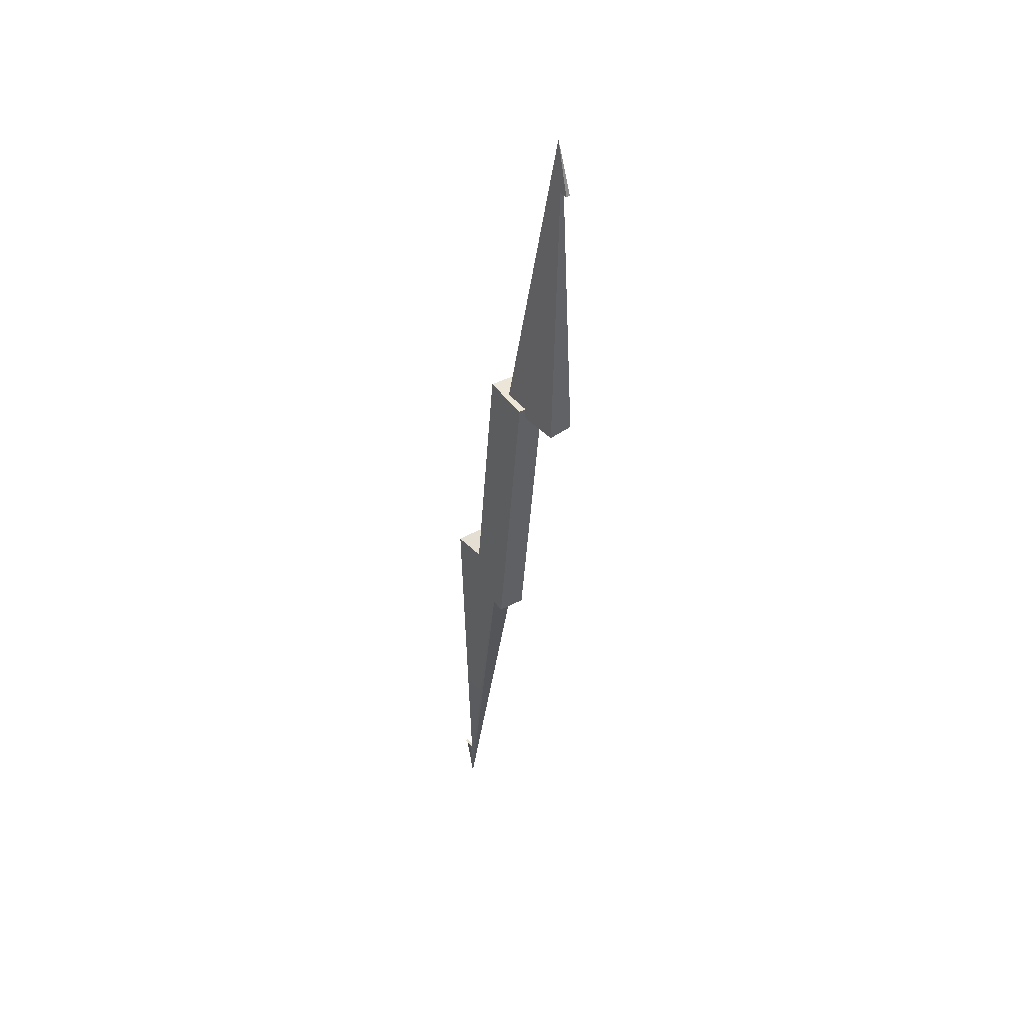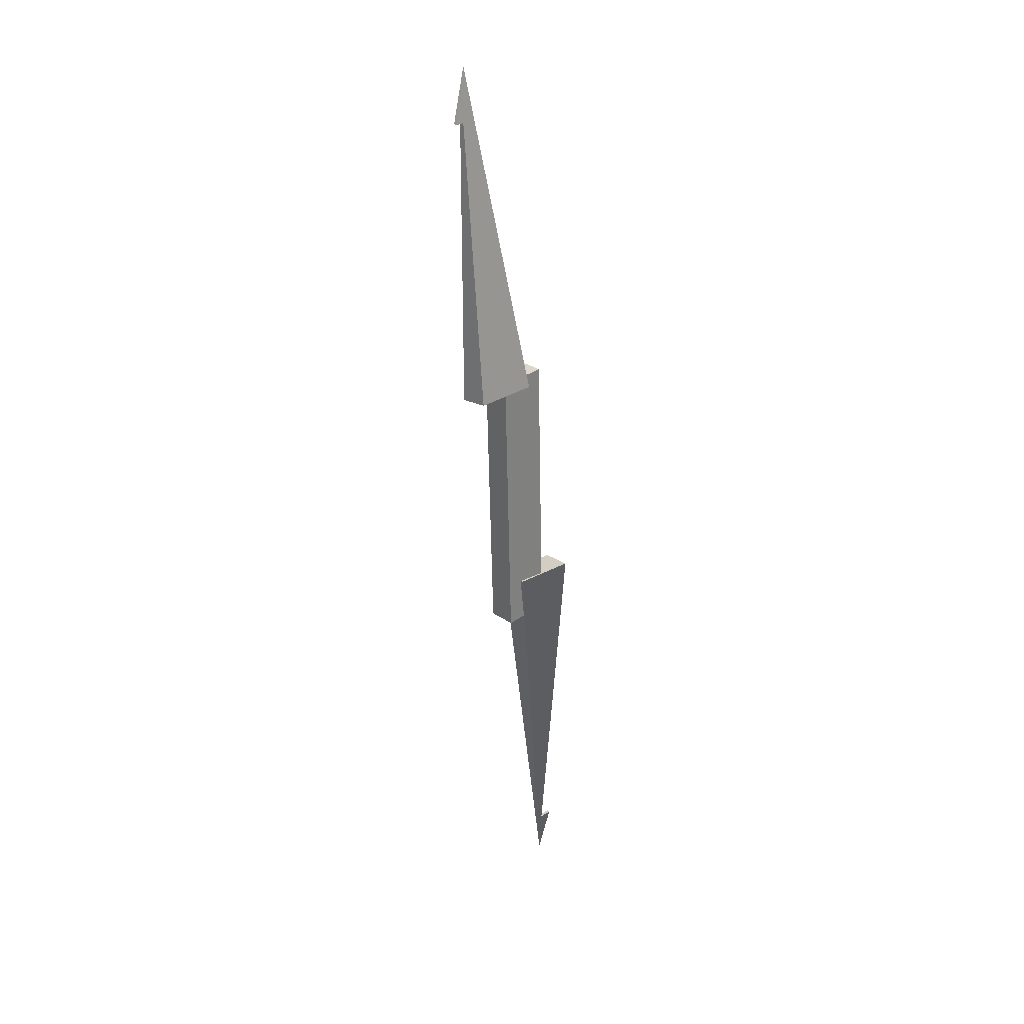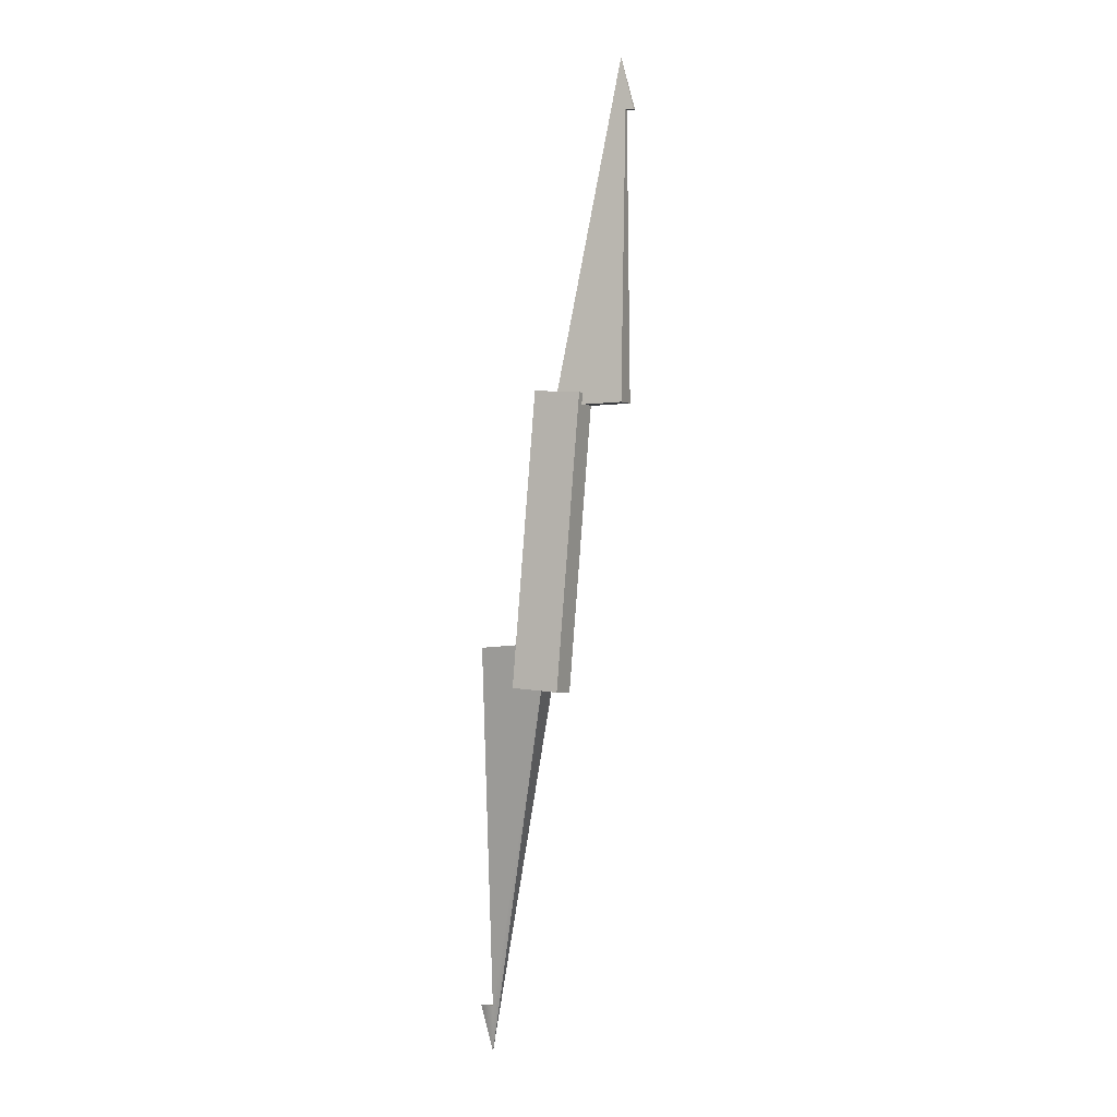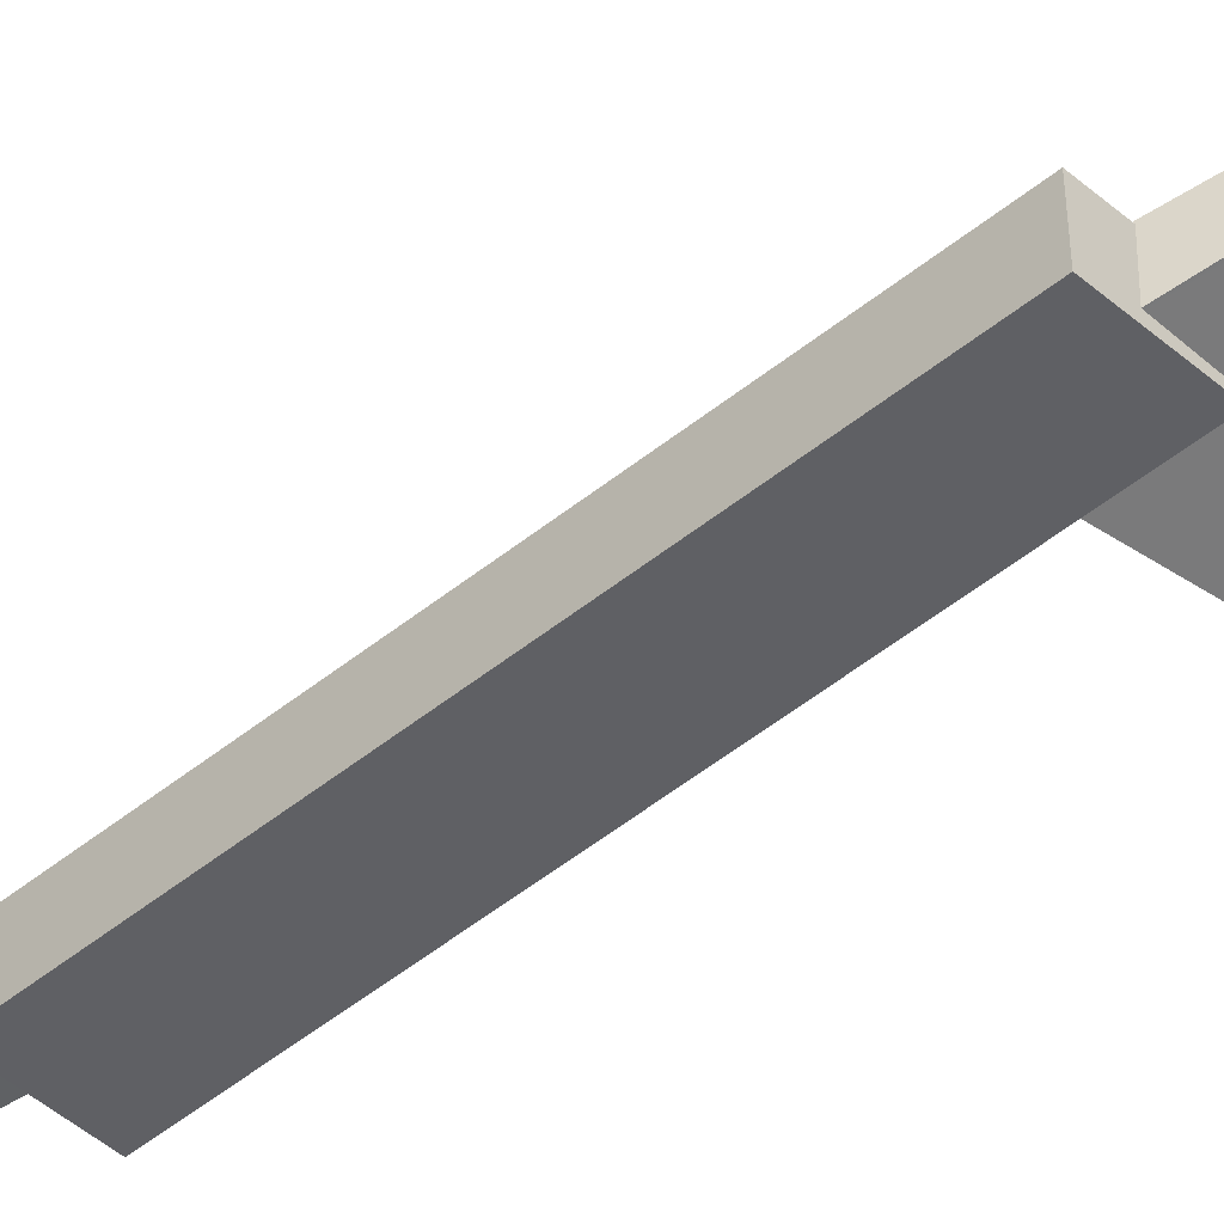
<metadata>
{"format":"obj","ext":"obj","renderer":"f3d","projection":"perspective","resolution":1024,"background":"white","views":[{"elev":42.6,"azim":50.8,"up":"+Z"},{"elev":26.9,"azim":130.1,"up":"+Z"},{"elev":-0.6,"azim":22.3,"up":"+Z"},{"elev":-49.2,"azim":137.1,"up":"+Y"}]}
</metadata>
<code>
v  -8.626 10.45 2.475
v  -10.05 9.785 -18.49
v  -6.567 9.489 -18.72
v  -5.144 10.16 2.248
v  -8.463 12.43 2.401
v  -4.98 12.13 2.174
v  -6.404 11.47 -18.8
v  -9.886 11.76 -18.57
v  -11.75 10.22 -44.3
v  -7.335 11.85 -15.33
v  -7.337 11.82 -15.33
v  -7.338 11.79 -15.33
v  -7.339 11.76 -15.33
v  -7.341 11.73 -15.33
v  -7.342 11.7 -15.33
v  -7.349 11.54 -15.32
v  -7.351 11.51 -15.32
v  -7.365 11.2 -15.31
v  -7.366 11.17 -15.31
v  -7.368 11.14 -15.31
v  -7.369 11.11 -15.31
v  -7.375 10.99 -15.31
v  -7.376 10.96 -15.31
v  -7.377 10.93 -15.31
v  -7.379 10.89 -15.3
v  -7.383 10.8 -15.3
v  -7.384 10.77 -15.3
v  -7.386 10.74 -15.3
v  -7.387 10.71 -15.3
v  -7.389 10.68 -15.3
v  -7.396 10.52 -15.29
v  -7.397 10.49 -15.29
v  -7.4 10.43 -15.29
v  -7.401 10.4 -15.29
v  -7.406 10.31 -15.29
v  -7.407 10.27 -15.29
v  -7.417 10.06 -15.28
v  -7.418 10.03 -15.28
v  -7.348 11.58 -15.32
v  -7.352 11.48 -15.32
v  -7.353 11.45 -15.32
v  -7.362 11.27 -15.32
v  -7.363 11.24 -15.31
v  -7.373 11.02 -15.31
v  -7.38 10.86 -15.3
v  -7.382 10.83 -15.3
v  -7.394 10.55 -15.29
v  -7.399 10.46 -15.29
v  -7.403 10.37 -15.29
v  -7.41 10.21 -15.28
v  -7.411 10.18 -15.28
v  -7.413 10.15 -15.28
v  -7.414 10.12 -15.28
v  -7.421 9.965 -15.28
v  -7.422 9.934 -15.28
v  -7.344 11.67 -15.33
v  -7.345 11.64 -15.33
v  -7.358 11.36 -15.32
v  -7.359 11.33 -15.32
v  -7.361 11.3 -15.32
v  -7.37 11.08 -15.31
v  -7.372 11.05 -15.31
v  -7.39 10.65 -15.3
v  -7.391 10.62 -15.3
v  -7.393 10.58 -15.3
v  -7.415 10.09 -15.28
v  -7.42 9.996 -15.28
v  -7.424 9.903 -15.28
v  -7.346 11.61 -15.33
v  -7.404 10.34 -15.29
v  -7.408 10.24 -15.29
v  -7.355 11.42 -15.32
v  -7.356 11.39 -15.32
v  -12.77 10.47 -41.09
v  -11.74 10.42 -41.06
v  -12.46 12.07 -15.76
v  -12.5 11.32 -15.74
v  -12.5 11.29 -15.73
v  -12.5 11.27 -15.73
v  -12.51 11.25 -15.73
v  -12.51 11.23 -15.73
v  -12.51 11.21 -15.73
v  -12.51 11.18 -15.73
v  -12.51 11.16 -15.73
v  -12.51 11.14 -15.73
v  -12.51 11.12 -15.73
v  -12.51 11.1 -15.73
v  -12.51 11.07 -15.73
v  -12.52 11.06 -15.73
v  -12.52 11.03 -15.73
v  -12.52 11.01 -15.73
v  -12.52 10.99 -15.73
v  -12.52 10.97 -15.73
v  -12.52 10.95 -15.72
v  -12.52 10.93 -15.72
v  -12.52 10.91 -15.72
v  -12.52 10.89 -15.72
v  -12.52 10.87 -15.72
v  -12.56 10.12 -15.7
v  -12.77 10.46 -41.09
v  -12.77 10.44 -41.09
v  -12.76 10.43 -41.08
v  -11.75 10.2 -41.03
v  -12.79 10.25 -41.06
v  -12.79 10.28 -41.06
v  -12.79 10.3 -41.07
v  -12.79 10.33 -41.07
v  -12.78 10.36 -41.08
v  -2.271 10.83 25.56
v  -1.336 10.78 21.84
v  -1.327 11.07 21.83
v  -1.932 11.08 21.84
v  -7.192 12.55 1.419
v  -2.206 12.45 1.53
v  -7.23 10.71 1.366
v  -2.195 11.45 1.502
v  -2.187 10.61 1.478
v  -2.197 11.61 1.506
v  -1.929 10.79 21.85
g Box001_0
f 1 2 3
f 3 4 1
f 5 6 7
f 7 8 5
f 1 4 6
f 6 5 1
f 4 3 7
f 7 6 4
f 3 2 8
f 8 7 3
f 2 1 5
f 5 8 2
g Pyramid002_1
f 9 10 11
f 9 12 13
f 9 14 15
f 9 16 17
f 9 18 19
f 9 20 21
f 9 22 23
f 9 24 25
f 9 26 27
f 9 27 28
f 9 29 30
f 9 31 32
f 9 33 34
f 9 35 36
f 9 37 38
f 9 11 12
f 9 13 14
f 9 39 16
f 9 40 41
f 9 42 43
f 9 43 18
f 9 44 22
f 9 25 45
f 9 46 26
f 9 28 29
f 9 47 31
f 9 32 48
f 9 34 49
f 9 50 51
f 9 52 53
f 9 54 55
f 9 15 56
f 9 56 57
f 9 17 40
f 9 58 59
f 9 59 60
f 9 60 42
f 9 19 20
f 9 61 62
f 9 45 46
f 9 30 63
f 9 63 64
f 9 64 65
f 9 65 47
f 9 48 33
f 9 51 52
f 9 53 66
f 9 66 37
f 9 38 67
f 9 67 54
f 9 55 68
f 9 57 69
f 9 21 61
f 9 23 24
f 9 70 35
f 9 36 71
f 9 69 39
f 9 41 72
f 9 73 58
f 9 49 70
f 9 72 73
f 9 62 44
f 9 71 50
f 9 74 75
f 75 76 10
f 9 75 10
f 10 77 11
f 13 12 77
f 11 77 12
f 77 78 13
f 13 78 14
f 14 78 15
f 78 79 56
f 56 15 78
f 56 79 57
f 57 79 69
f 79 80 39
f 39 69 79
f 39 80 16
f 16 80 17
f 80 81 40
f 40 17 80
f 40 81 41
f 41 81 72
f 81 82 73
f 73 72 81
f 73 82 58
f 58 82 59
f 82 83 60
f 60 59 82
f 60 83 42
f 42 83 43
f 18 43 83
f 83 84 18
f 18 84 19
f 21 20 84
f 19 84 20
f 84 85 21
f 21 85 61
f 61 85 62
f 85 86 44
f 44 62 85
f 44 86 22
f 22 86 23
f 86 87 24
f 24 23 86
f 24 87 25
f 25 87 45
f 87 88 46
f 46 45 87
f 46 88 26
f 26 88 27
f 28 27 88
f 88 89 28
f 28 89 29
f 29 89 30
f 89 90 63
f 63 30 89
f 63 90 64
f 64 90 65
f 47 65 90
f 90 91 47
f 47 91 31
f 48 32 91
f 31 91 32
f 91 92 48
f 48 92 33
f 33 92 34
f 92 93 49
f 49 34 92
f 49 93 70
f 70 93 35
f 93 94 36
f 36 35 93
f 36 94 71
f 71 94 50
f 94 95 51
f 51 50 94
f 51 95 52
f 66 53 95
f 52 95 53
f 95 96 66
f 66 96 37
f 67 38 96
f 37 96 38
f 96 97 67
f 67 97 54
f 68 55 97
f 54 97 55
f 97 98 68
f 68 98 99
f 100 74 9
f 101 100 9
f 102 101 9
f 103 102 9
f 103 9 68
f 103 68 99
f 77 10 76
f 104 103 75
f 105 104 75
f 106 105 75
f 107 106 75
f 108 107 75
f 102 108 75
f 101 102 75
f 100 101 75
f 100 75 74
f 75 103 99
f 75 99 98
f 75 98 97
f 75 97 96
f 75 96 95
f 75 95 94
f 75 94 93
f 75 93 92
f 75 92 91
f 75 91 90
f 75 90 89
f 75 89 88
f 75 88 87
f 75 87 86
f 75 86 85
f 75 85 84
f 75 84 83
f 75 83 82
f 75 82 81
f 75 81 80
f 75 80 79
f 75 79 78
f 75 78 77
f 76 75 77
g Pyramid001_2
f 109 110 111
f 109 111 112
f 109 112 113
f 112 114 113
f 109 113 115
f 115 116 117
f 116 115 113
f 113 118 116
f 118 113 114
f 119 110 109
f 119 109 115
f 119 115 117
f 110 119 112
f 112 111 110
f 112 119 117
f 112 117 116
f 112 116 118
f 114 112 118

</code>
